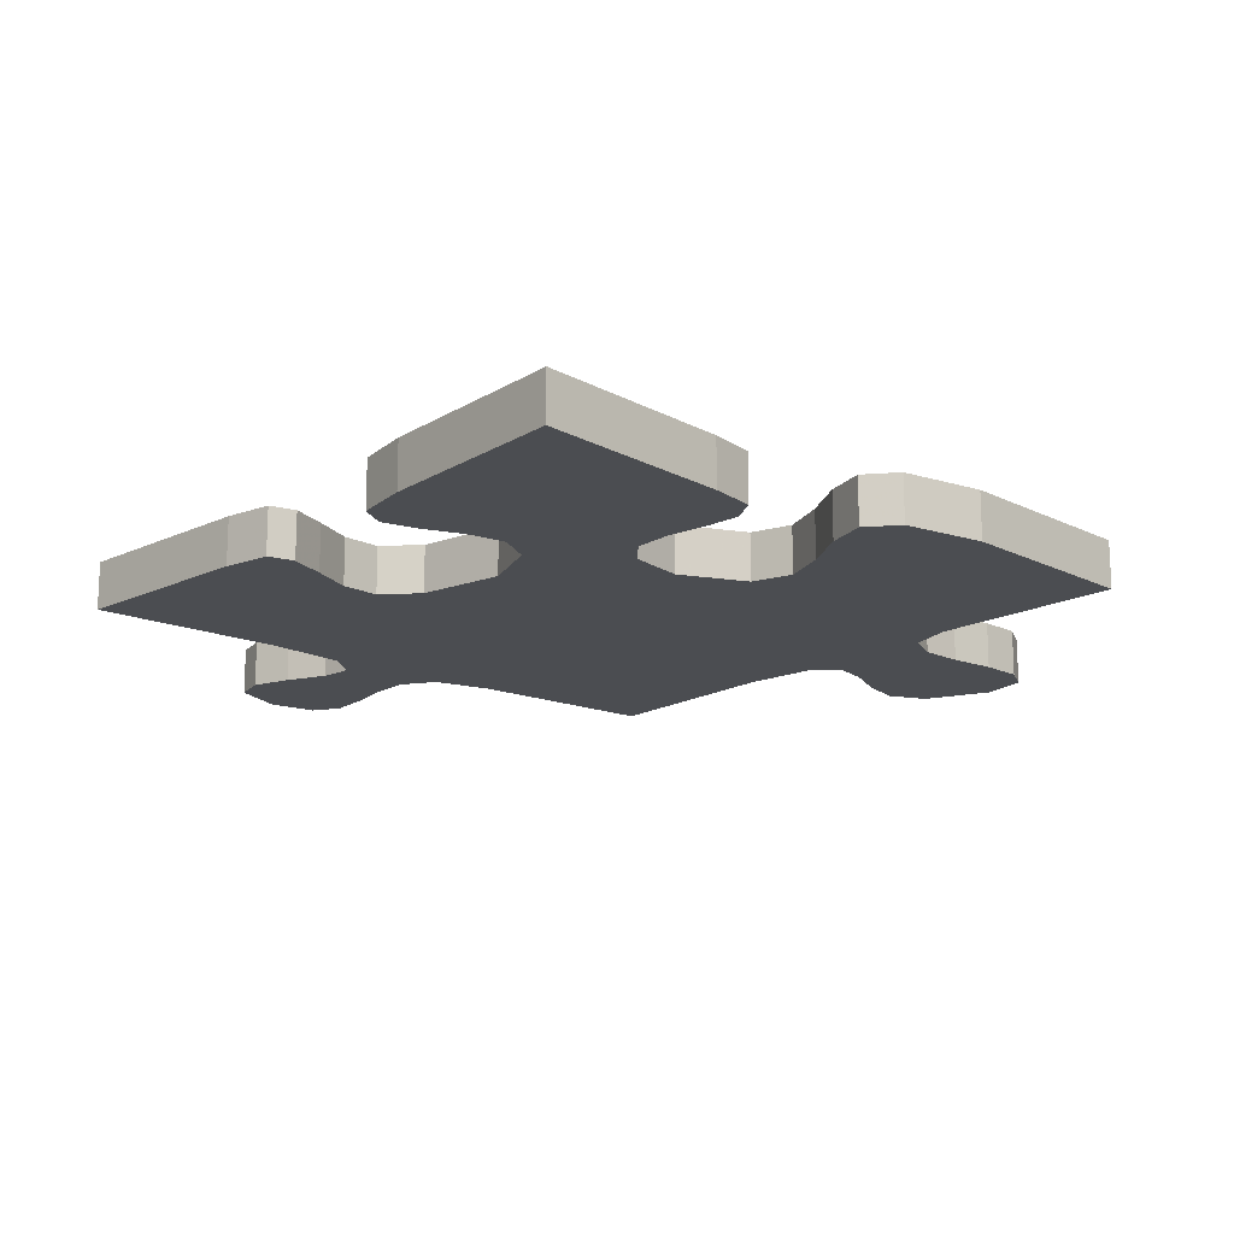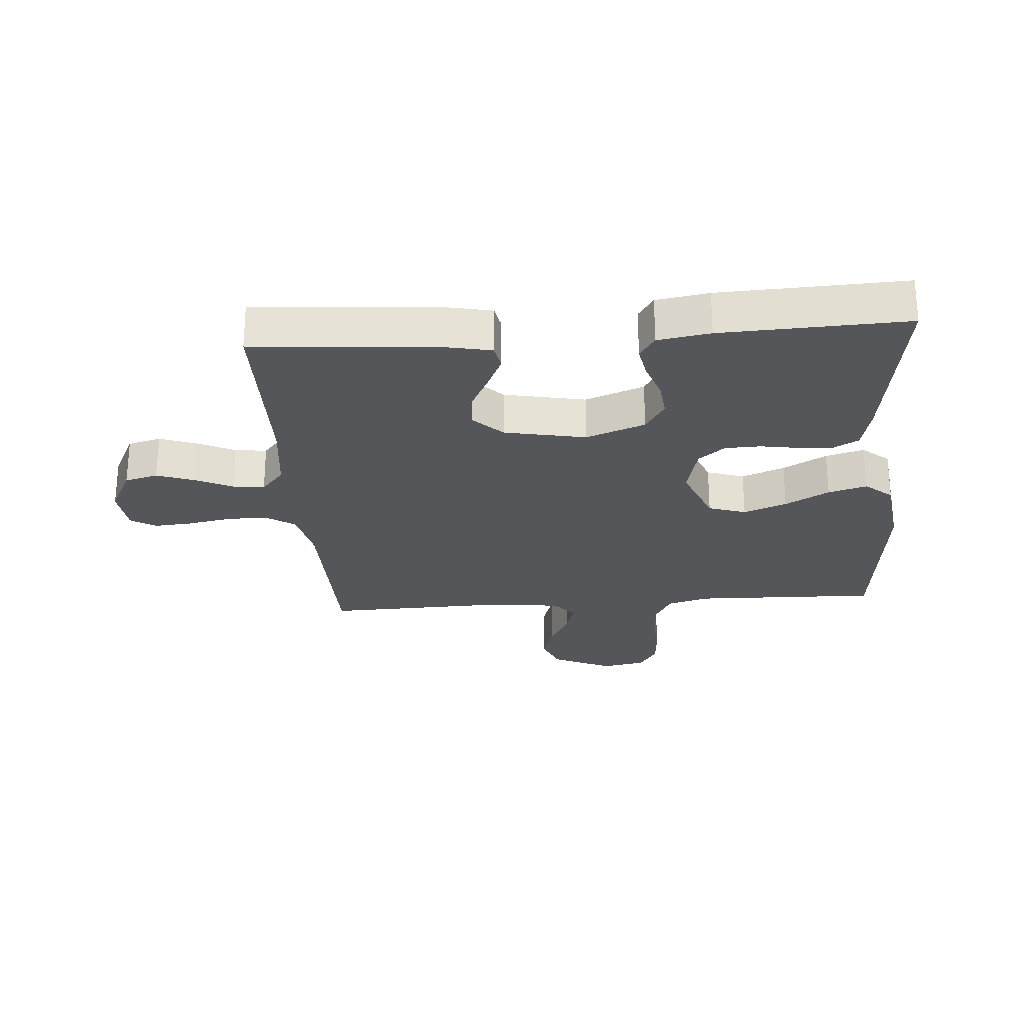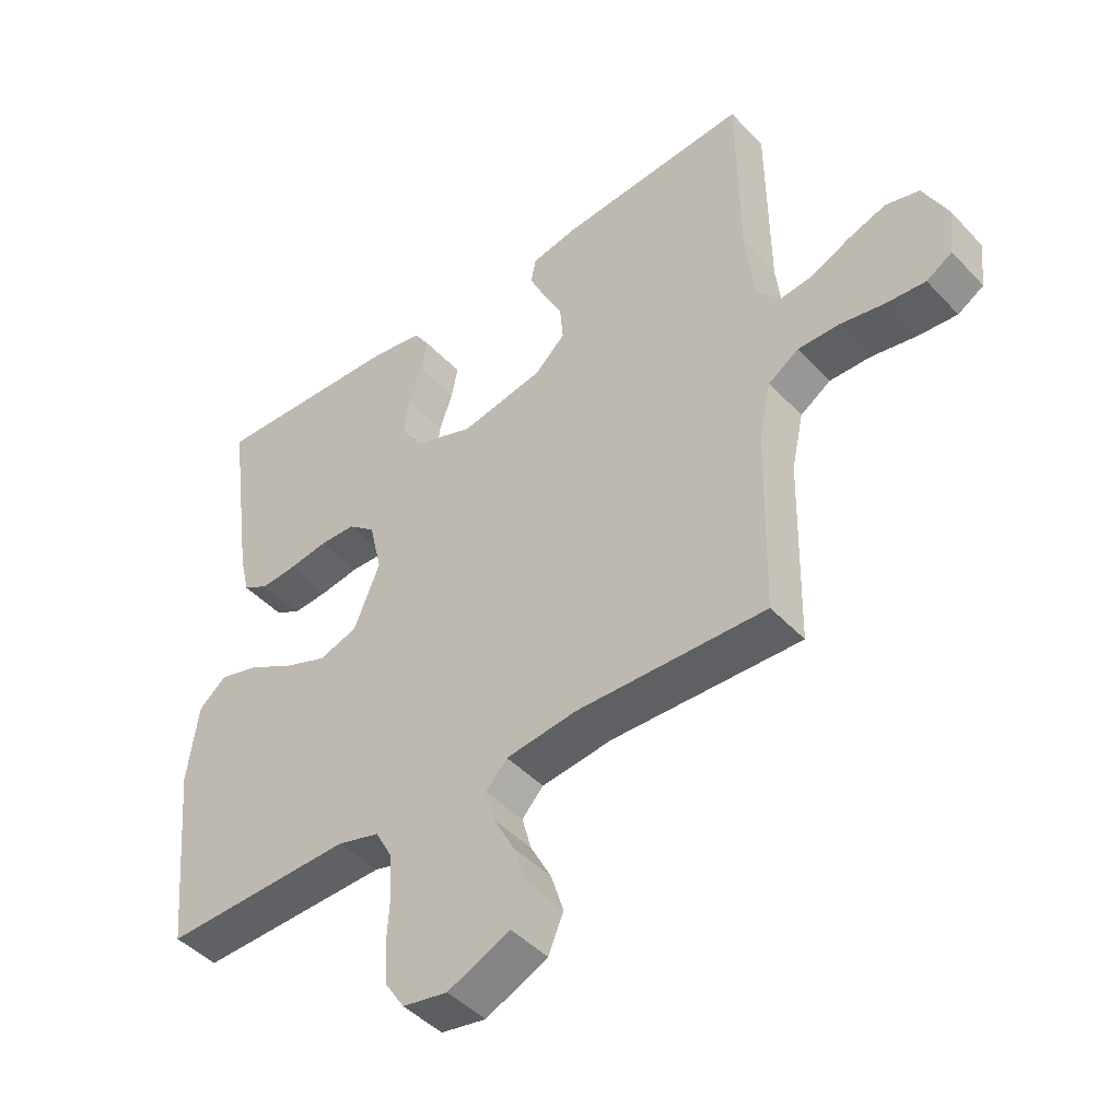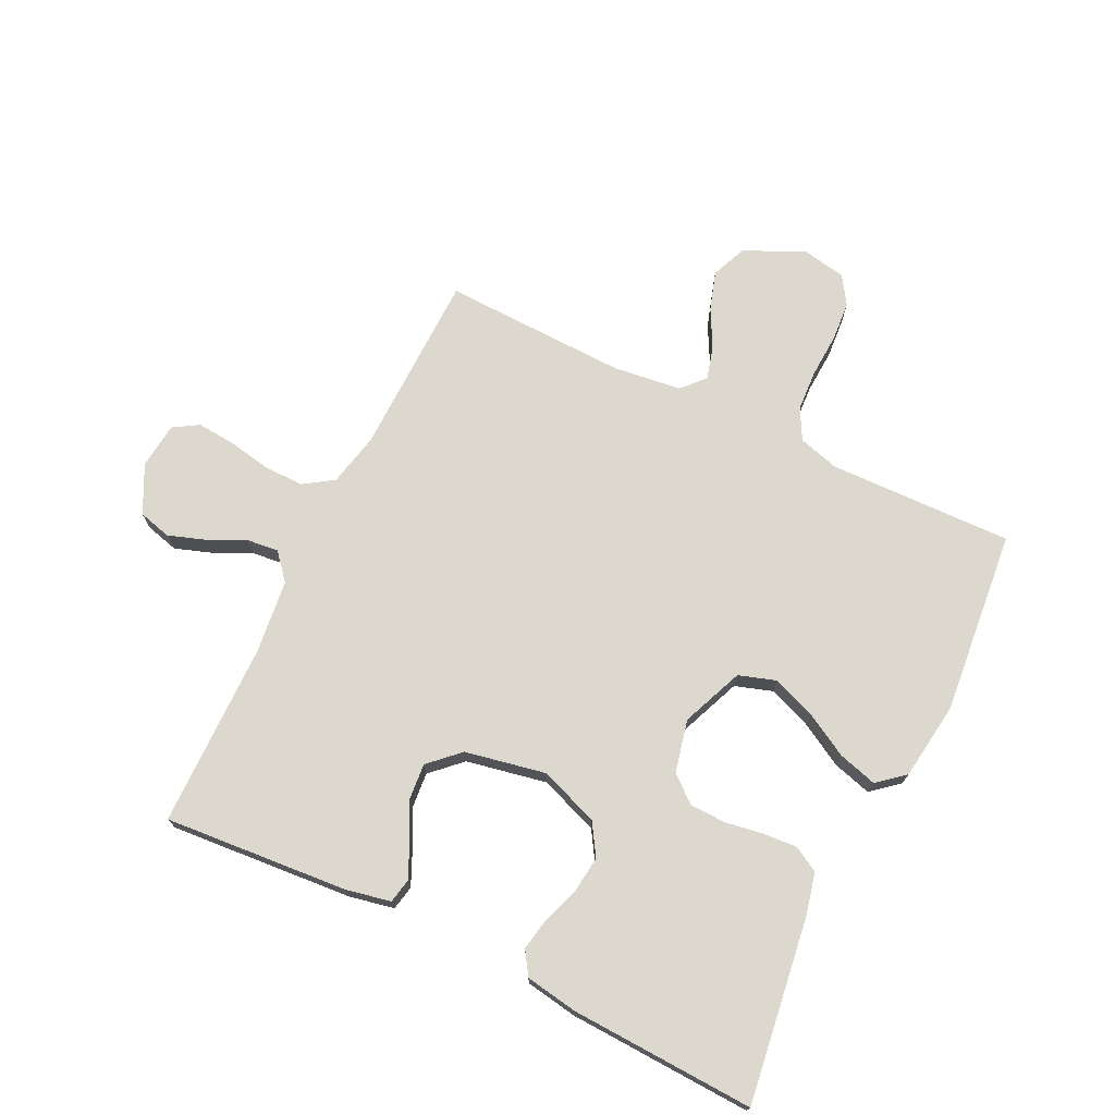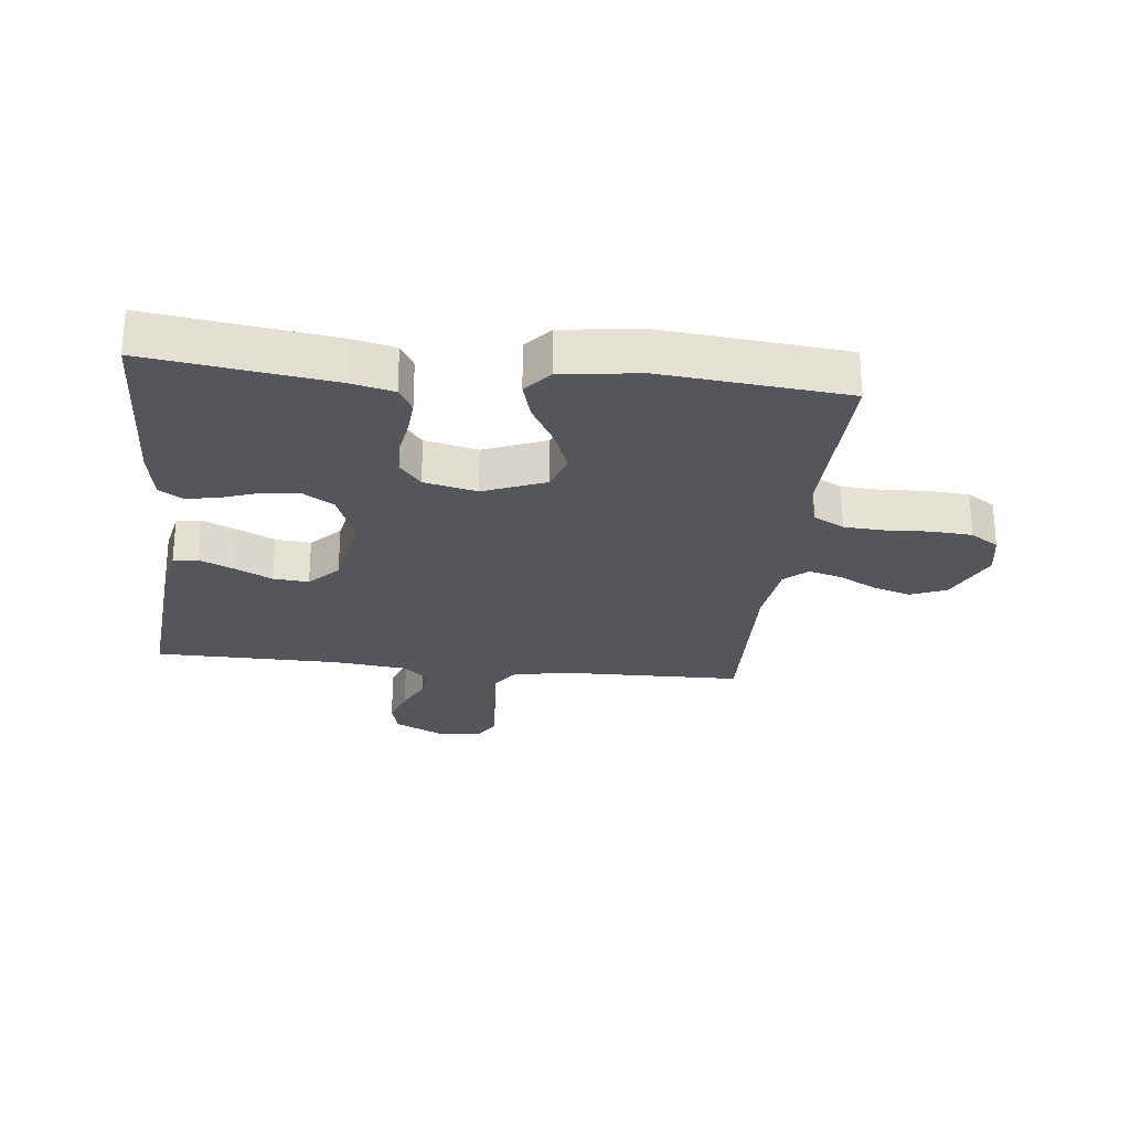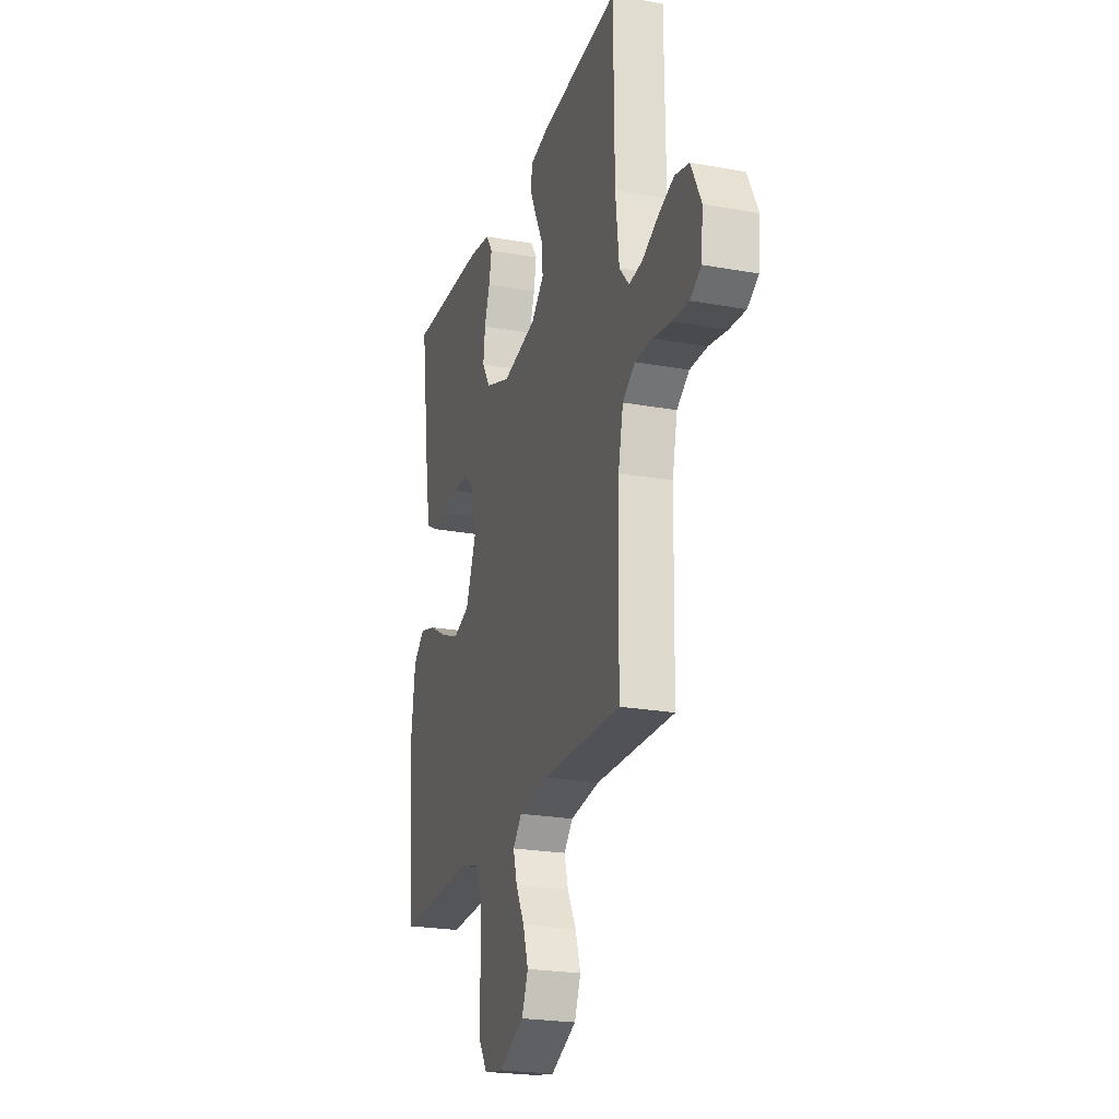
<metadata>
{"format":"obj","ext":"obj","renderer":"f3d","projection":"perspective","resolution":1024,"background":"white","views":[{"elev":-15.6,"azim":49.2,"up":"+Y"},{"elev":-26.1,"azim":4.2,"up":"+Y"},{"elev":-45.3,"azim":-140.1,"up":"+Z"},{"elev":72.5,"azim":26.0,"up":"+Y"},{"elev":-25.7,"azim":83.7,"up":"+Y"},{"elev":-23.2,"azim":-107.0,"up":"+Z"}]}
</metadata>
<code>
v -0.5 0.07 -0.5
v -0.506 0.07 -0.2
v -0.525 0.07 -0.113
v -0.573 0.07 -0.081
v -0.639 0.07 -0.082
v -0.709 0.07 -0.095
v -0.771 0.07 -0.1
v -0.812 0.07 -0.075
v -0.82 0.07 0
v -0.781 0.07 0.078
v -0.727 0.07 0.092
v -0.667 0.07 0.071
v -0.606 0.07 0.042
v -0.554 0.07 0.036
v -0.517 0.07 0.079
v -0.503 0.07 0.2
v -0.5 0.07 0.5
v -0.2 0.07 0.476
v -0.127 0.07 0.461
v -0.119 0.07 0.421
v -0.144 0.07 0.366
v -0.175 0.07 0.305
v -0.18 0.07 0.247
v -0.132 0.07 0.201
v 0 0.07 0.175
v 0.096 0.07 0.211
v 0.128 0.07 0.262
v 0.121 0.07 0.322
v 0.1 0.07 0.382
v 0.09 0.07 0.435
v 0.115 0.07 0.473
v 0.2 0.07 0.487
v 0.5 0.07 0.5
v 0.458 0.07 0.2
v 0.442 0.07 0.132
v 0.401 0.07 0.109
v 0.345 0.07 0.113
v 0.283 0.07 0.123
v 0.225 0.07 0.121
v 0.182 0.07 0.086
v 0.162 0.07 0
v 0.203 0.07 -0.101
v 0.264 0.07 -0.121
v 0.334 0.07 -0.094
v 0.405 0.07 -0.054
v 0.468 0.07 -0.036
v 0.512 0.07 -0.073
v 0.529 0.07 -0.2
v 0.5 0.07 -0.5
v 0.2 0.07 -0.492
v 0.133 0.07 -0.511
v 0.106 0.07 -0.561
v 0.102 0.07 -0.628
v 0.106 0.07 -0.7
v 0.101 0.07 -0.765
v 0.071 0.07 -0.811
v 0 0.07 -0.824
v -0.098 0.07 -0.779
v -0.122 0.07 -0.721
v -0.102 0.07 -0.658
v -0.069 0.07 -0.596
v -0.054 0.07 -0.542
v -0.088 0.07 -0.505
v -0.2 0.07 -0.491
v -0.5 0 -0.5
v -0.506 0 -0.2
v -0.525 0 -0.113
v -0.573 0 -0.081
v -0.639 0 -0.082
v -0.709 0 -0.095
v -0.771 0 -0.1
v -0.812 0 -0.075
v -0.82 0 0
v -0.781 0 0.078
v -0.727 0 0.092
v -0.667 0 0.071
v -0.606 0 0.042
v -0.554 0 0.036
v -0.517 0 0.079
v -0.503 0 0.2
v -0.5 0 0.5
v -0.2 0 0.476
v -0.127 0 0.461
v -0.119 0 0.421
v -0.144 0 0.366
v -0.175 0 0.305
v -0.18 0 0.247
v -0.132 0 0.201
v 0 0 0.175
v 0.096 0 0.211
v 0.128 0 0.262
v 0.121 0 0.322
v 0.1 0 0.382
v 0.09 0 0.435
v 0.115 0 0.473
v 0.2 0 0.487
v 0.5 0 0.5
v 0.458 0 0.2
v 0.442 0 0.132
v 0.401 0 0.109
v 0.345 0 0.113
v 0.283 0 0.123
v 0.225 0 0.121
v 0.182 0 0.086
v 0.162 0 0
v 0.203 0 -0.101
v 0.264 0 -0.121
v 0.334 0 -0.094
v 0.405 0 -0.054
v 0.468 0 -0.036
v 0.512 0 -0.073
v 0.529 0 -0.2
v 0.5 0 -0.5
v 0.2 0 -0.492
v 0.133 0 -0.511
v 0.106 0 -0.561
v 0.102 0 -0.628
v 0.106 0 -0.7
v 0.101 0 -0.765
v 0.071 0 -0.811
v 0 0 -0.824
v -0.098 0 -0.779
v -0.122 0 -0.721
v -0.102 0 -0.658
v -0.069 0 -0.596
v -0.054 0 -0.542
v -0.088 0 -0.505
v -0.2 0 -0.491
f 58 59 60 61
f 58 61 62
f 57 58 62
f 56 57 62
f 53 54 55 56
f 52 53 56 62
f 51 52 62 63
f 47 48 49 50
f 44 45 46 47
f 43 44 47 50
f 42 43 50 51
f 35 36 37 38
f 35 38 39
f 34 35 39
f 33 34 39
f 32 33 39 40
f 28 29 30 31
f 27 28 31 32
f 19 20 21 22
f 17 18 19 22
f 16 17 22 23
f 15 16 23 24
f 10 11 12 13
f 8 9 10 13
f 8 13 14
f 5 6 7 8
f 4 5 8 14
f 3 4 14 15
f 64 1 2
f 41 42 51 63
f 27 32 40 41
f 26 27 41 63
f 25 26 63 64
f 15 24 25 64
f 2 3 15 64
f 125 124 123 122
f 126 125 122
f 126 122 121
f 126 121 120
f 120 119 118 117
f 126 120 117 116
f 127 126 116 115
f 114 113 112 111
f 111 110 109 108
f 114 111 108 107
f 115 114 107 106
f 102 101 100 99
f 103 102 99
f 103 99 98
f 103 98 97
f 104 103 97 96
f 95 94 93 92
f 96 95 92 91
f 86 85 84 83
f 86 83 82 81
f 87 86 81 80
f 88 87 80 79
f 77 76 75 74
f 77 74 73 72
f 78 77 72
f 72 71 70 69
f 78 72 69 68
f 79 78 68 67
f 66 65 128
f 127 115 106 105
f 105 104 96 91
f 127 105 91 90
f 128 127 90 89
f 128 89 88 79
f 128 79 67 66
f 1 65 66 2
f 2 66 67 3
f 3 67 68 4
f 4 68 69 5
f 5 69 70 6
f 6 70 71 7
f 7 71 72 8
f 8 72 73 9
f 9 73 74 10
f 10 74 75 11
f 11 75 76 12
f 12 76 77 13
f 13 77 78 14
f 14 78 79 15
f 15 79 80 16
f 16 80 81 17
f 17 81 82 18
f 18 82 83 19
f 19 83 84 20
f 20 84 85 21
f 21 85 86 22
f 22 86 87 23
f 23 87 88 24
f 24 88 89 25
f 25 89 90 26
f 26 90 91 27
f 27 91 92 28
f 28 92 93 29
f 29 93 94 30
f 30 94 95 31
f 31 95 96 32
f 32 96 97 33
f 33 97 98 34
f 34 98 99 35
f 35 99 100 36
f 36 100 101 37
f 37 101 102 38
f 38 102 103 39
f 39 103 104 40
f 40 104 105 41
f 41 105 106 42
f 42 106 107 43
f 43 107 108 44
f 44 108 109 45
f 45 109 110 46
f 46 110 111 47
f 47 111 112 48
f 48 112 113 49
f 49 113 114 50
f 50 114 115 51
f 51 115 116 52
f 52 116 117 53
f 53 117 118 54
f 54 118 119 55
f 55 119 120 56
f 56 120 121 57
f 57 121 122 58
f 58 122 123 59
f 59 123 124 60
f 60 124 125 61
f 61 125 126 62
f 62 126 127 63
f 63 127 128 64
f 64 128 65 1

</code>
